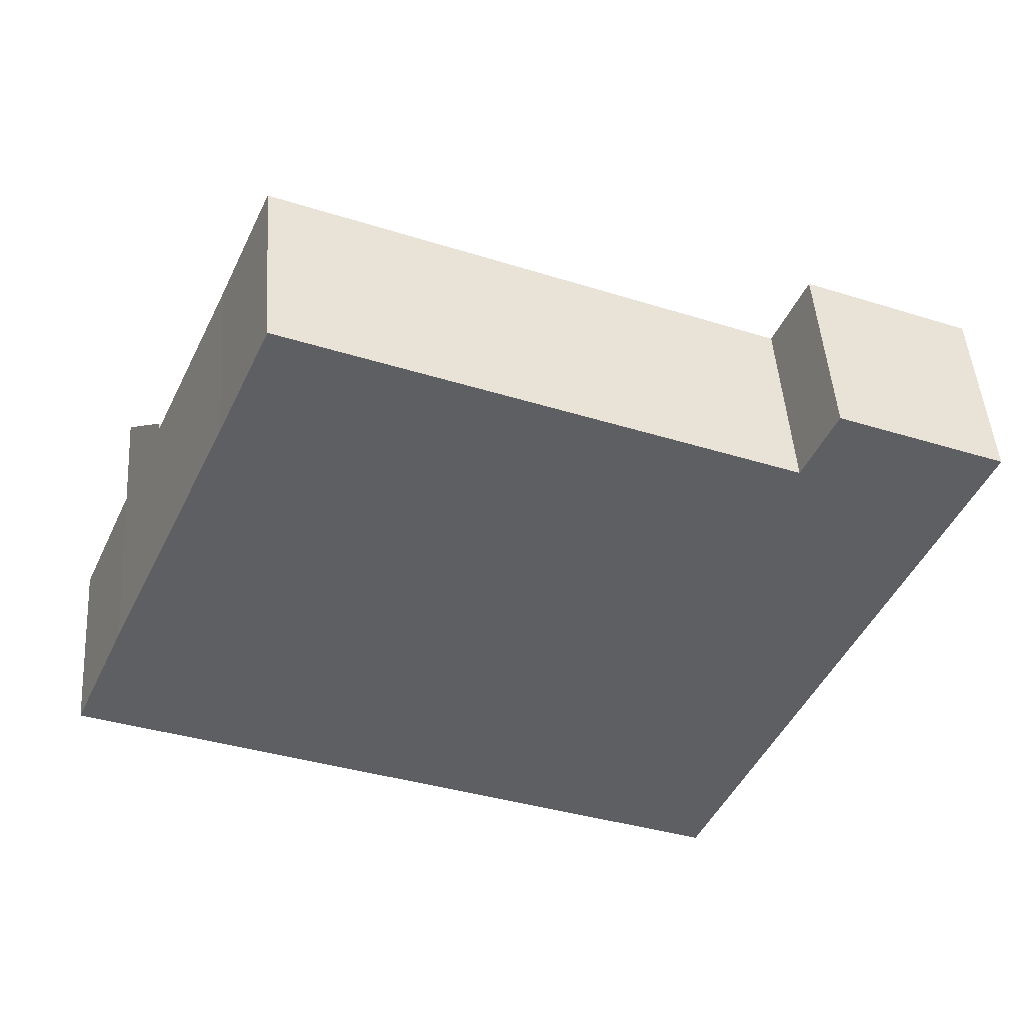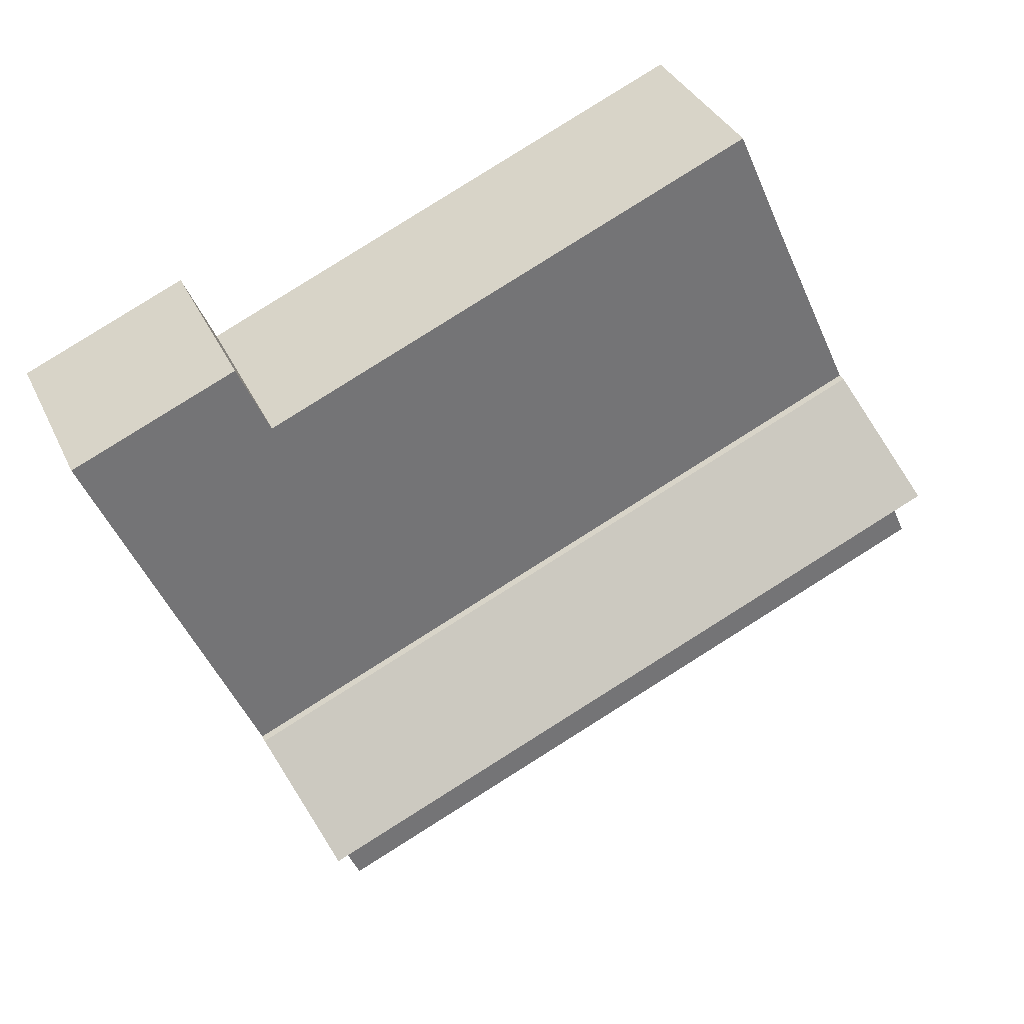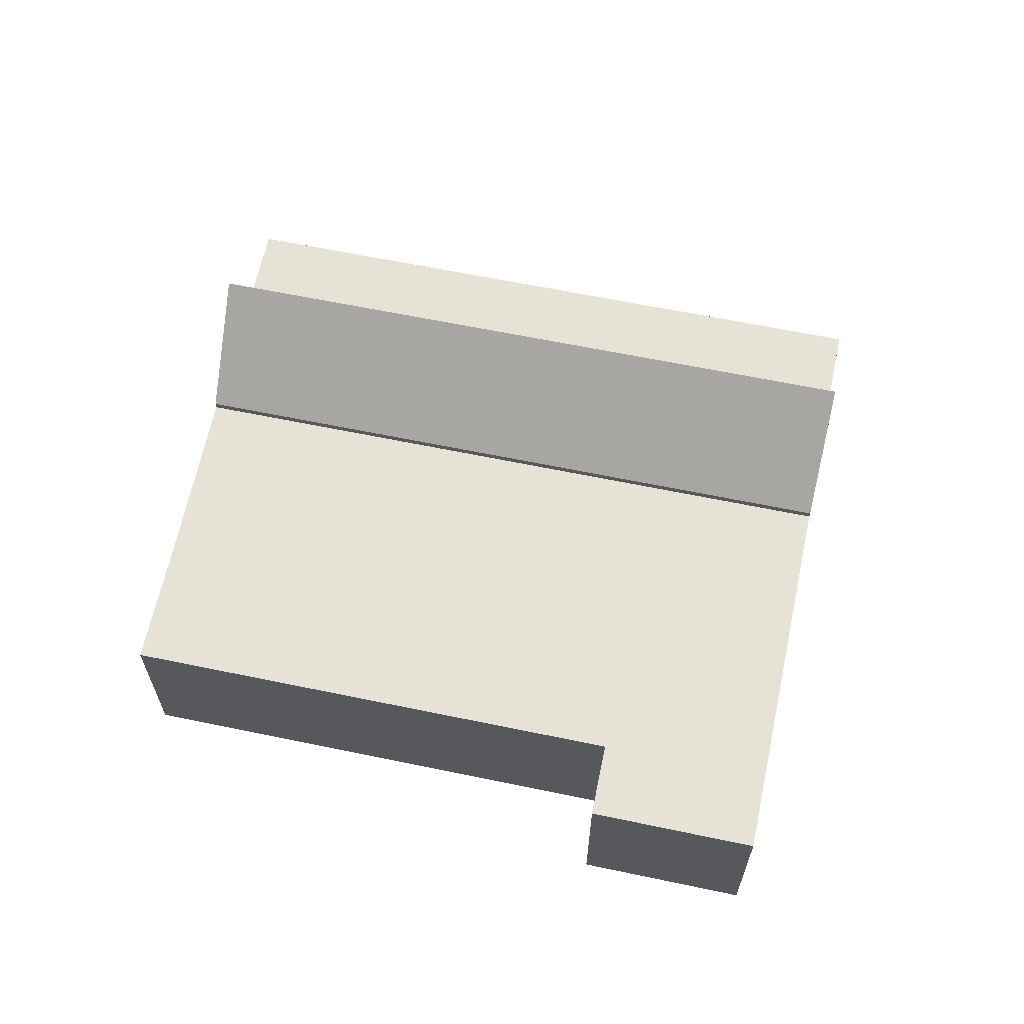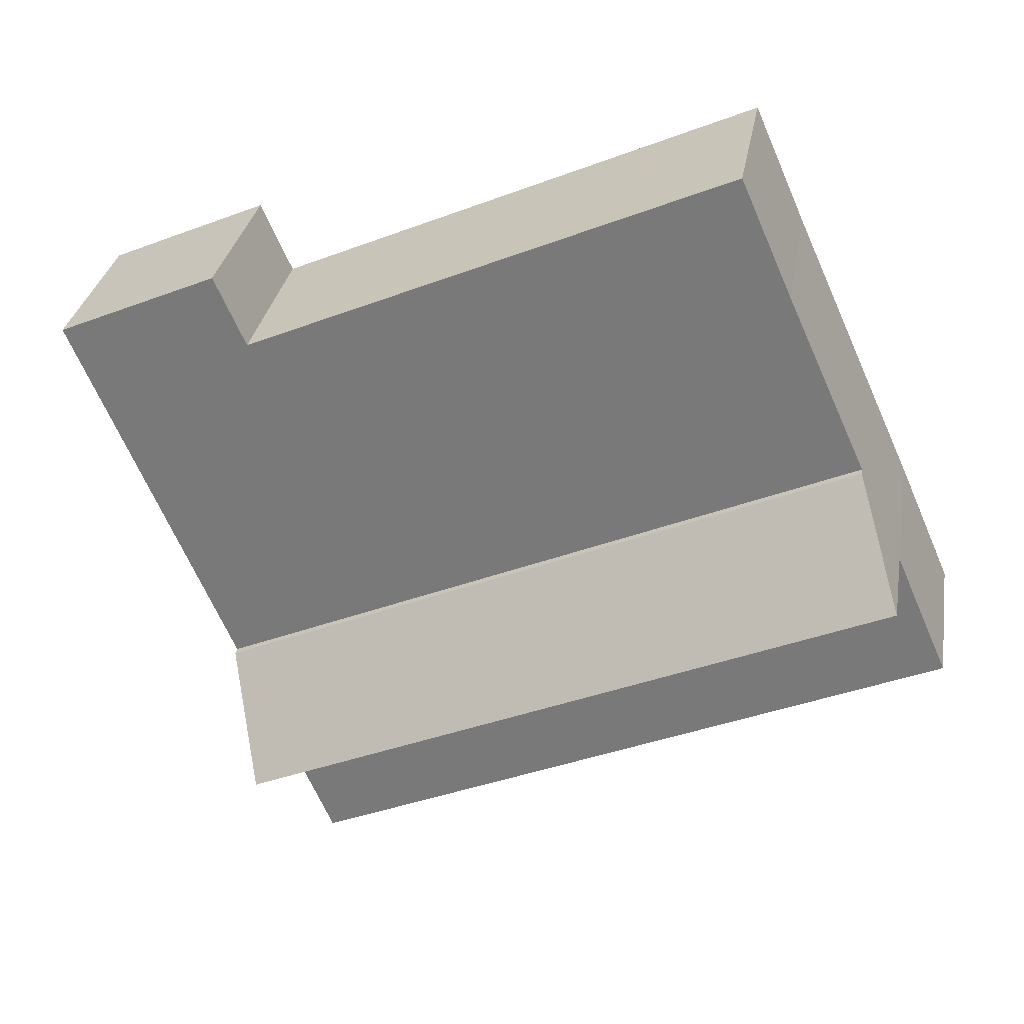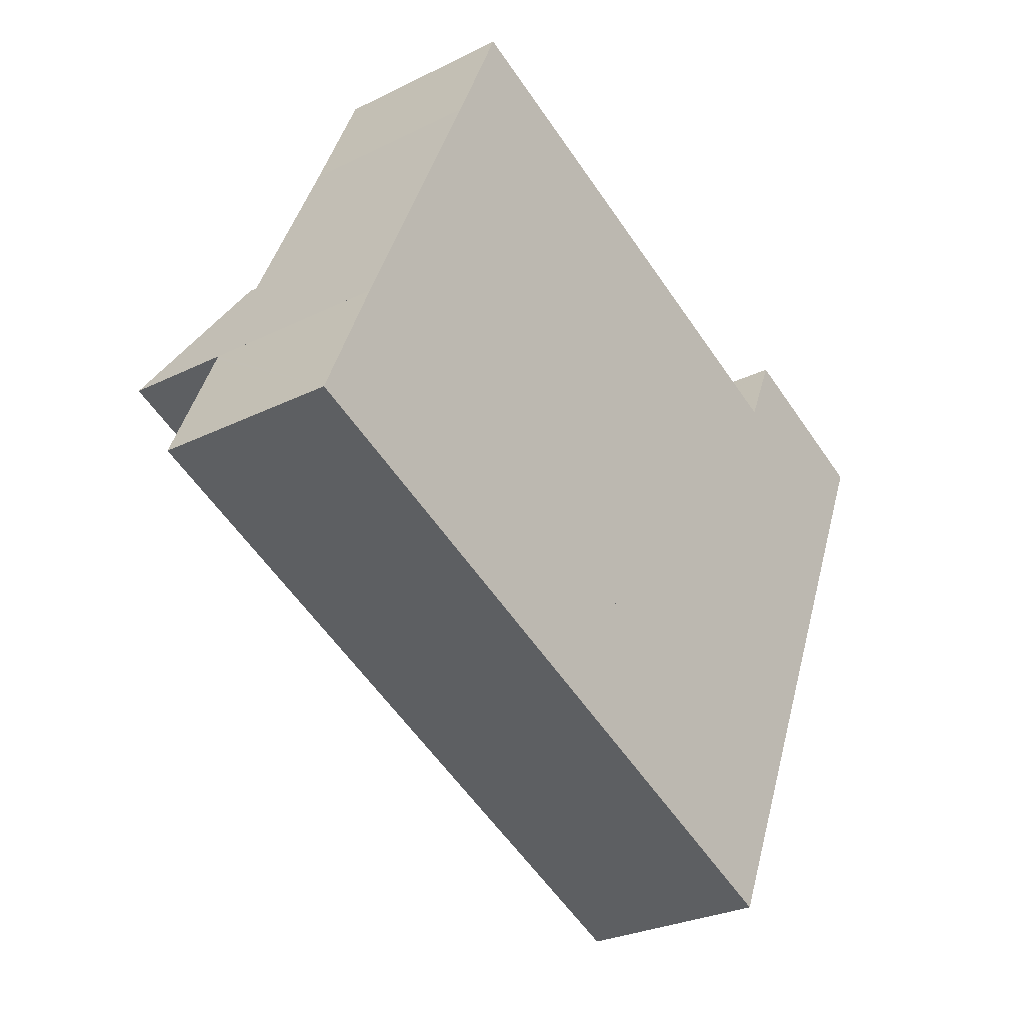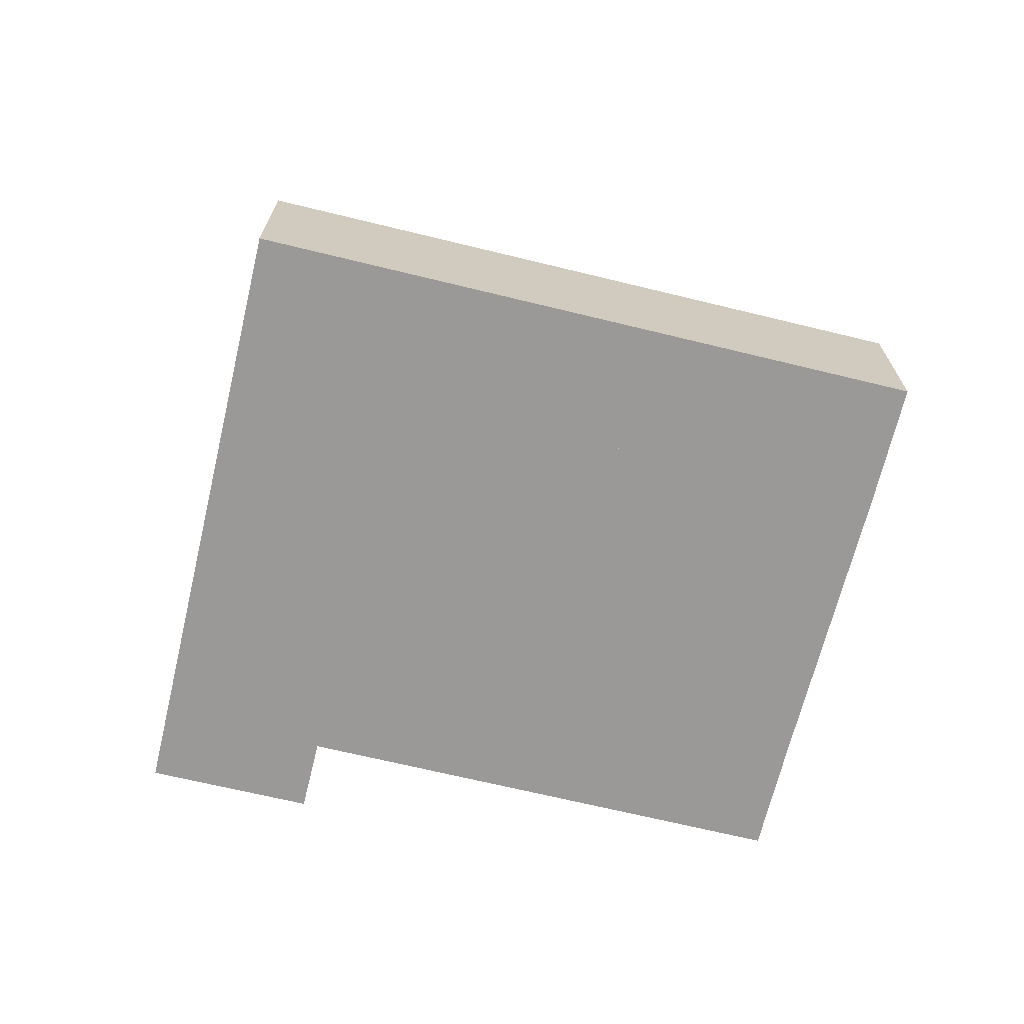
<metadata>
{"format":"obj","ext":"obj","renderer":"f3d","projection":"perspective","resolution":1024,"background":"white","views":[{"elev":47.5,"azim":-4.0,"up":"+Z"},{"elev":34.9,"azim":157.7,"up":"+Z"},{"elev":63.2,"azim":35.5,"up":"+Y"},{"elev":30.6,"azim":-170.4,"up":"+Z"},{"elev":-27.9,"azim":-52.9,"up":"+Z"},{"elev":-69.0,"azim":-170.0,"up":"+Y"}]}
</metadata>
<code>
v  3.949 7.341 8.919
v  32.84 7.341 4.756
v  29.76 7.341 -2.402
v  34.9 7.341 9.551
v  36.09 7.341 12.33
v  35.96 7.341 12.38
v  28.45 7.341 12.28
v  7.153 7.341 16.02
v  9.21 7.341 20.7
v  28.48 7.341 12.37
v  29.69 7.341 15.11
v  29.69 -9.25e-16 15.11
v  36.09 -7.547e-16 12.33
v  35.96 -7.583e-16 12.38
v  9.21 -1.268e-15 20.7
v  28.45 -7.519e-16 12.28
v  34.9 -5.848e-16 9.551
v  32.84 -2.912e-16 4.756
v  29.76 1.471e-16 -2.402
v  3.949 -5.461e-16 8.919
v  7.153 -9.808e-16 16.02
v  28.48 -7.571e-16 12.37
v  25.7 7.318 -11.27
v  27.99 7.318 -6.534
v  25.91 7.318 -11.36
v  28.06 7.318 -6.373
v  2.17 7.318 4.98
v  0 7.318 4.481e-16
v  2.105 7.318 4.836
v  0 0 0
v  2.17 -3.049e-16 4.98
v  2.105 -2.961e-16 4.836
v  28.06 3.902e-16 -6.373
v  25.91 6.958e-16 -11.36
v  27.99 4.001e-16 -6.534
v  25.7 6.903e-16 -11.27
v  2.17 11.46 4.98
v  29.76 7.655 -2.402
v  28.06 11.46 -6.373
v  3.949 7.655 8.919
g defaultobject
f 1 2 3
f 2 1 4
f 4 1 5
f 5 1 6
f 6 1 7
f 7 1 8
f 7 8 9
f 6 10 11
f 10 6 7
f 12 6 11
f 6 12 5
f 5 12 13
f 13 12 14
f 15 7 9
f 7 15 16
f 13 4 5
f 4 13 2
f 2 13 17
f 2 17 3
f 3 17 18
f 3 18 19
f 19 1 3
f 1 19 20
f 20 8 1
f 8 20 21
f 8 21 9
f 9 21 15
f 10 12 11
f 12 10 7
f 12 7 22
f 22 7 16
f 18 20 19
f 20 18 17
f 20 17 13
f 20 13 14
f 20 14 16
f 16 14 22
f 22 14 12
f 20 16 21
f 21 16 15
f 23 24 25
f 24 23 26
f 26 23 27
f 27 23 28
f 27 28 29
f 30 29 28
f 29 30 27
f 27 30 31
f 31 30 32
f 31 26 27
f 26 31 33
f 33 24 26
f 24 33 25
f 25 33 34
f 34 33 35
f 23 30 28
f 30 23 25
f 30 25 36
f 36 25 34
f 32 33 31
f 33 32 30
f 33 30 36
f 33 36 35
f 35 36 34
f 37 38 39
f 38 37 40
f 31 40 37
f 40 31 20
f 20 38 40
f 38 20 19
f 38 33 39
f 33 38 19
f 33 37 39
f 37 33 31
f 33 20 31
f 20 33 19

</code>
